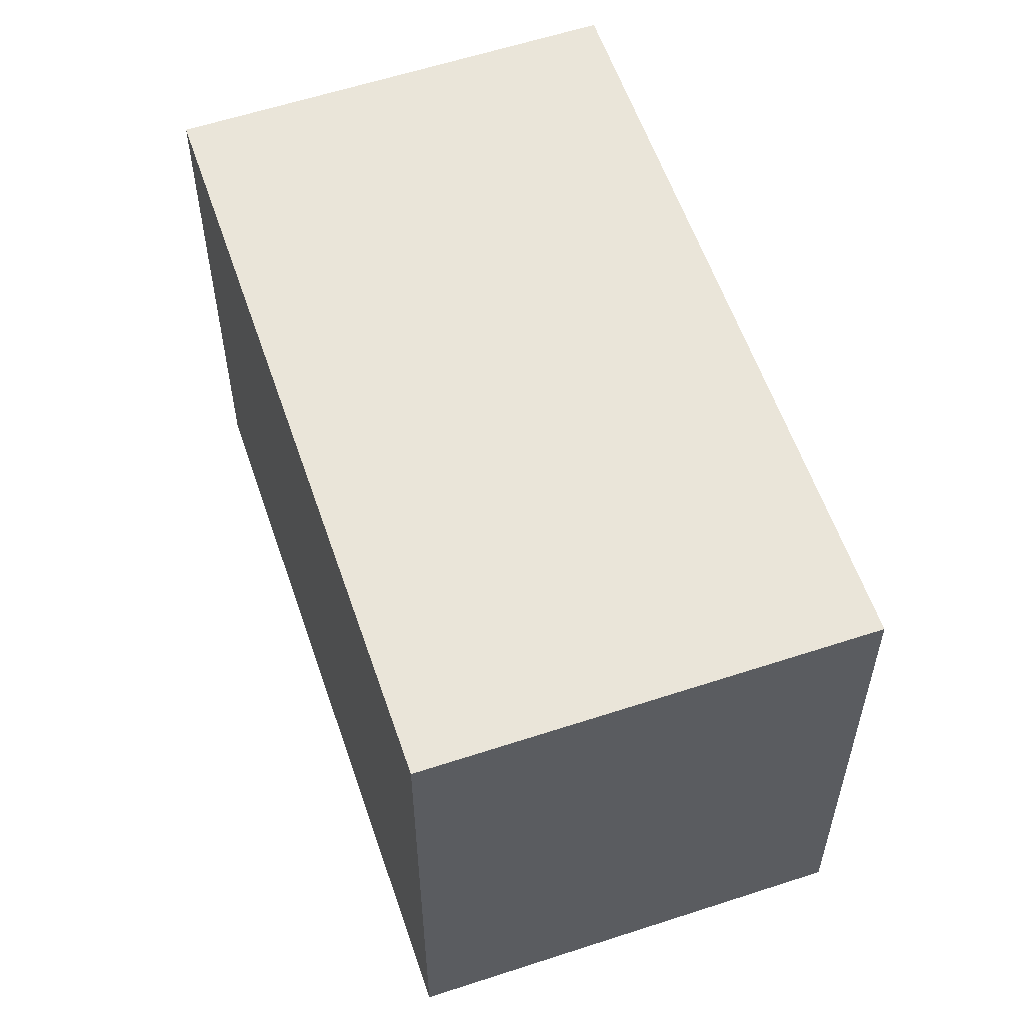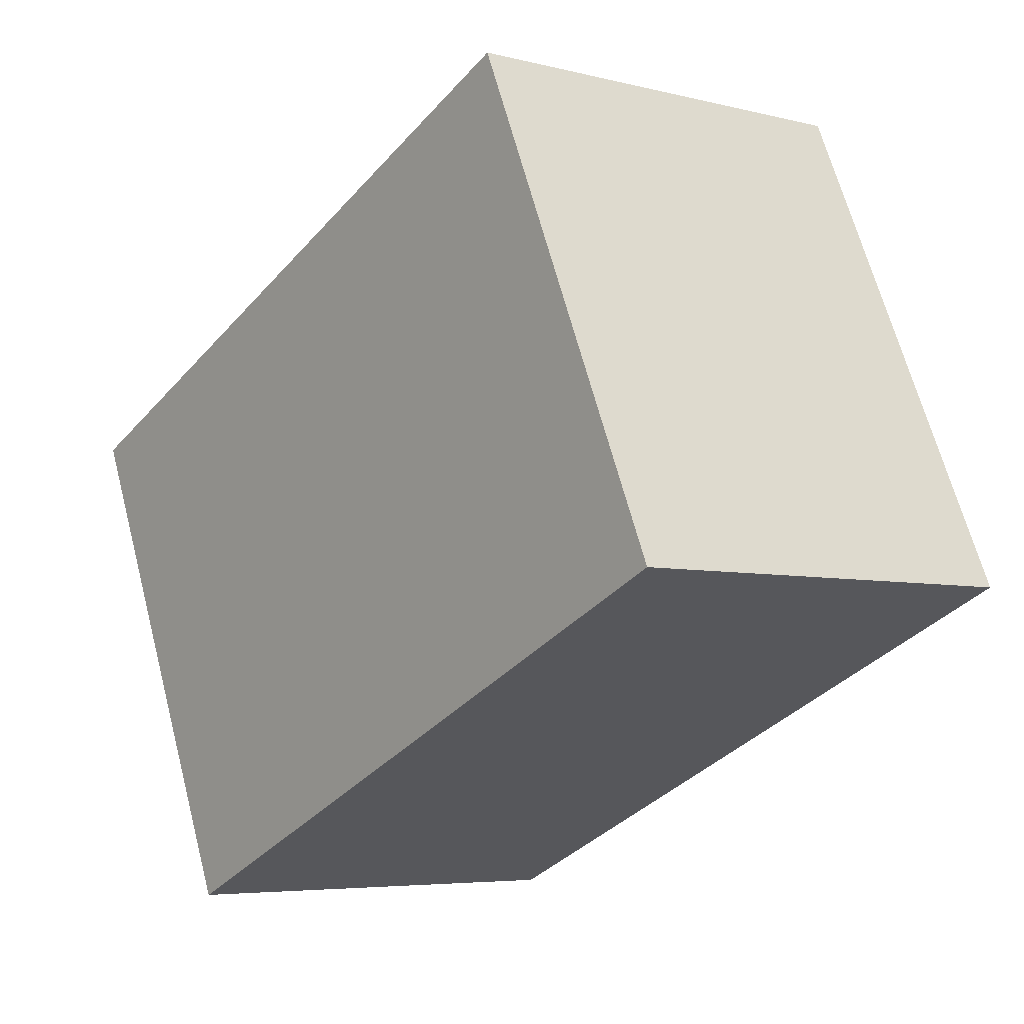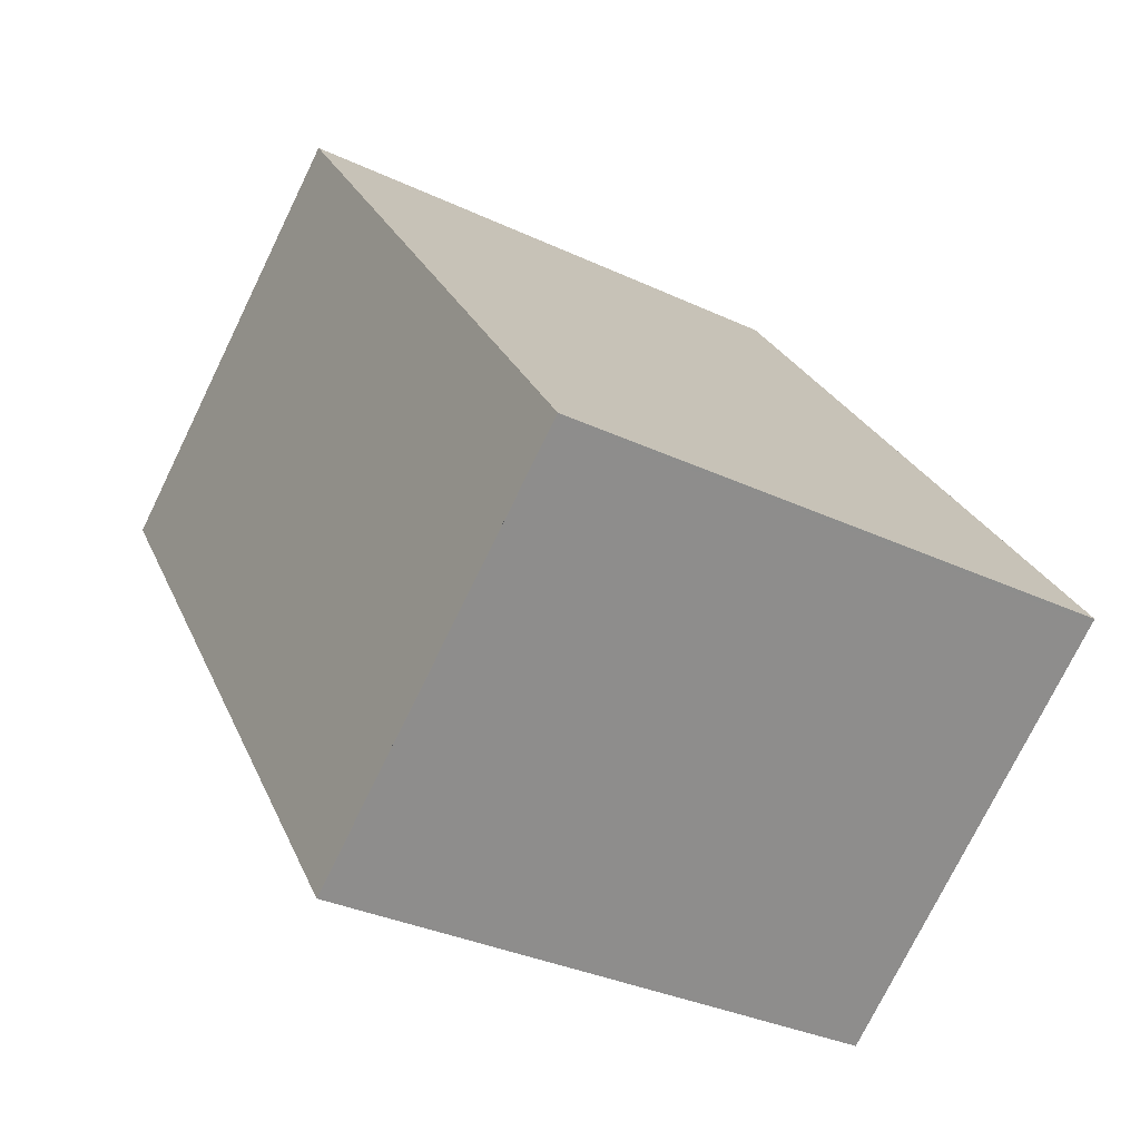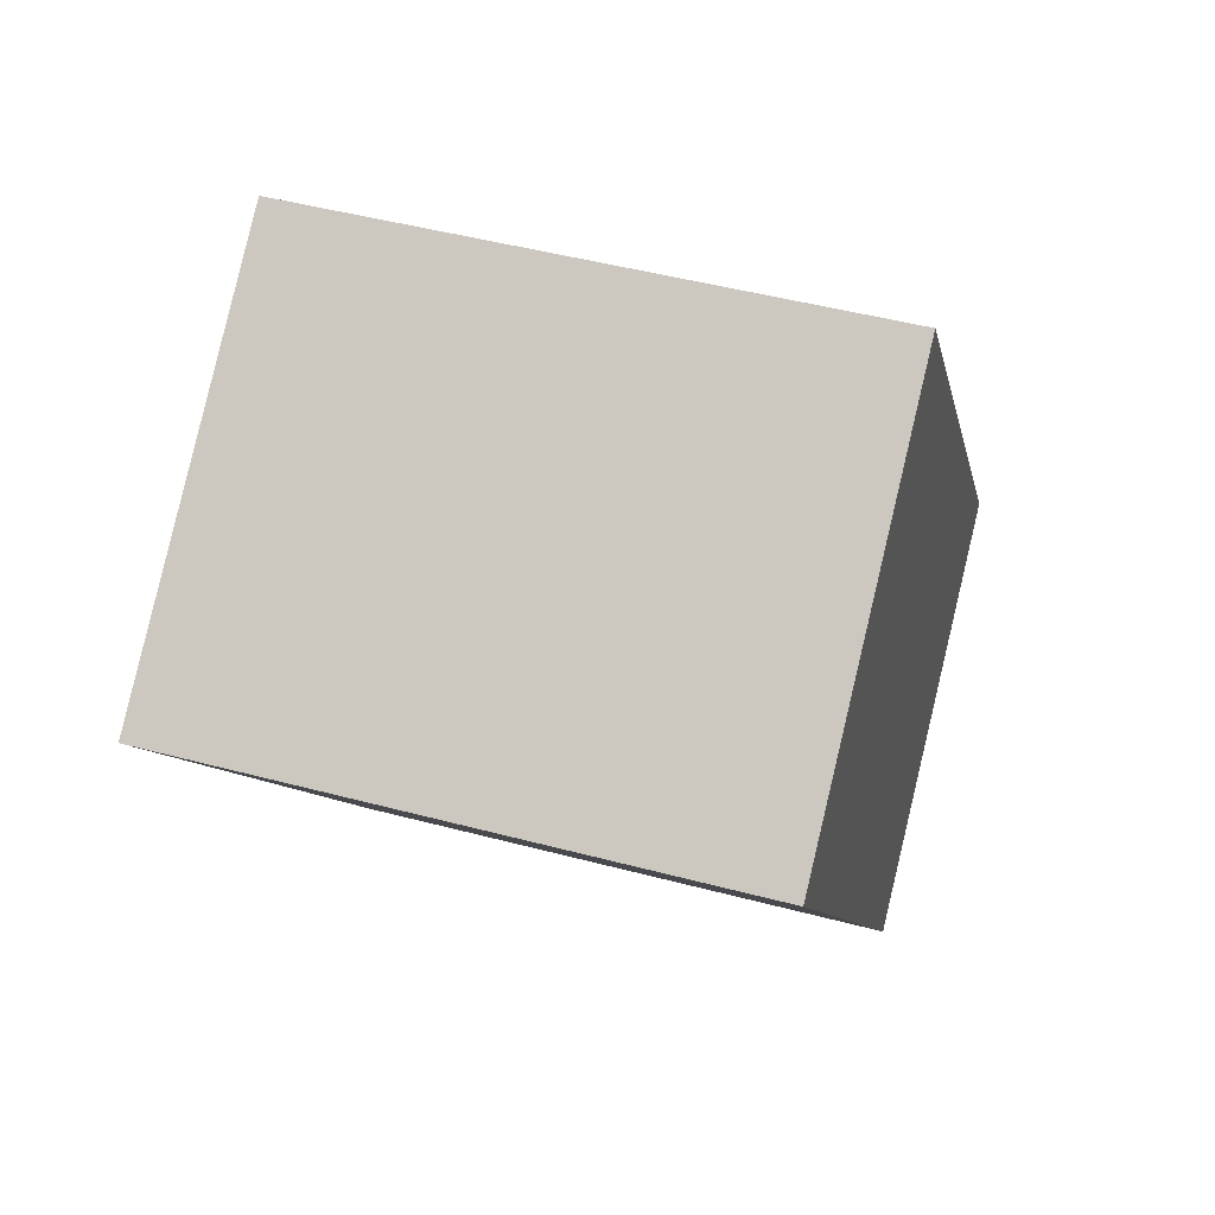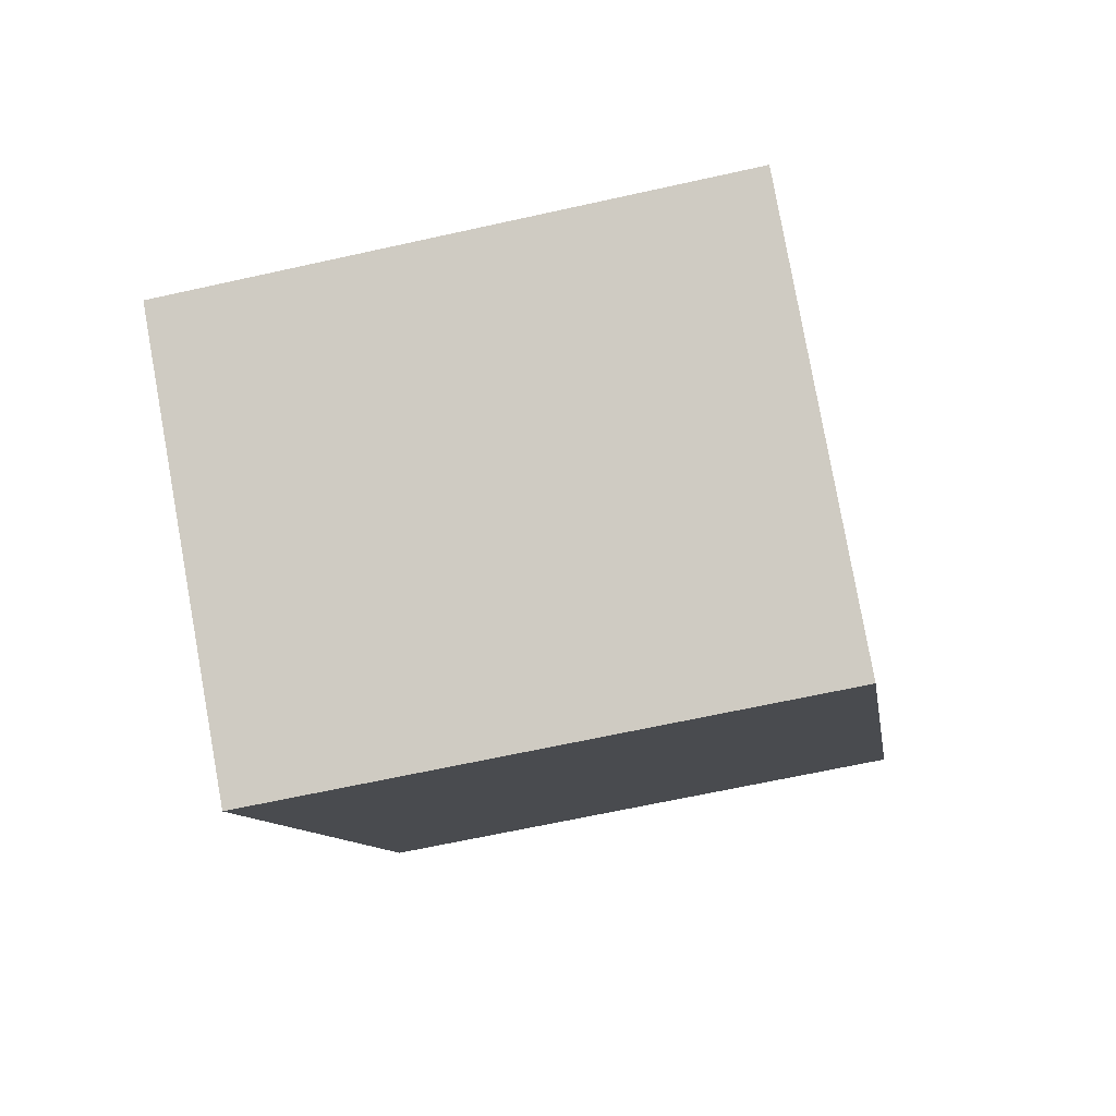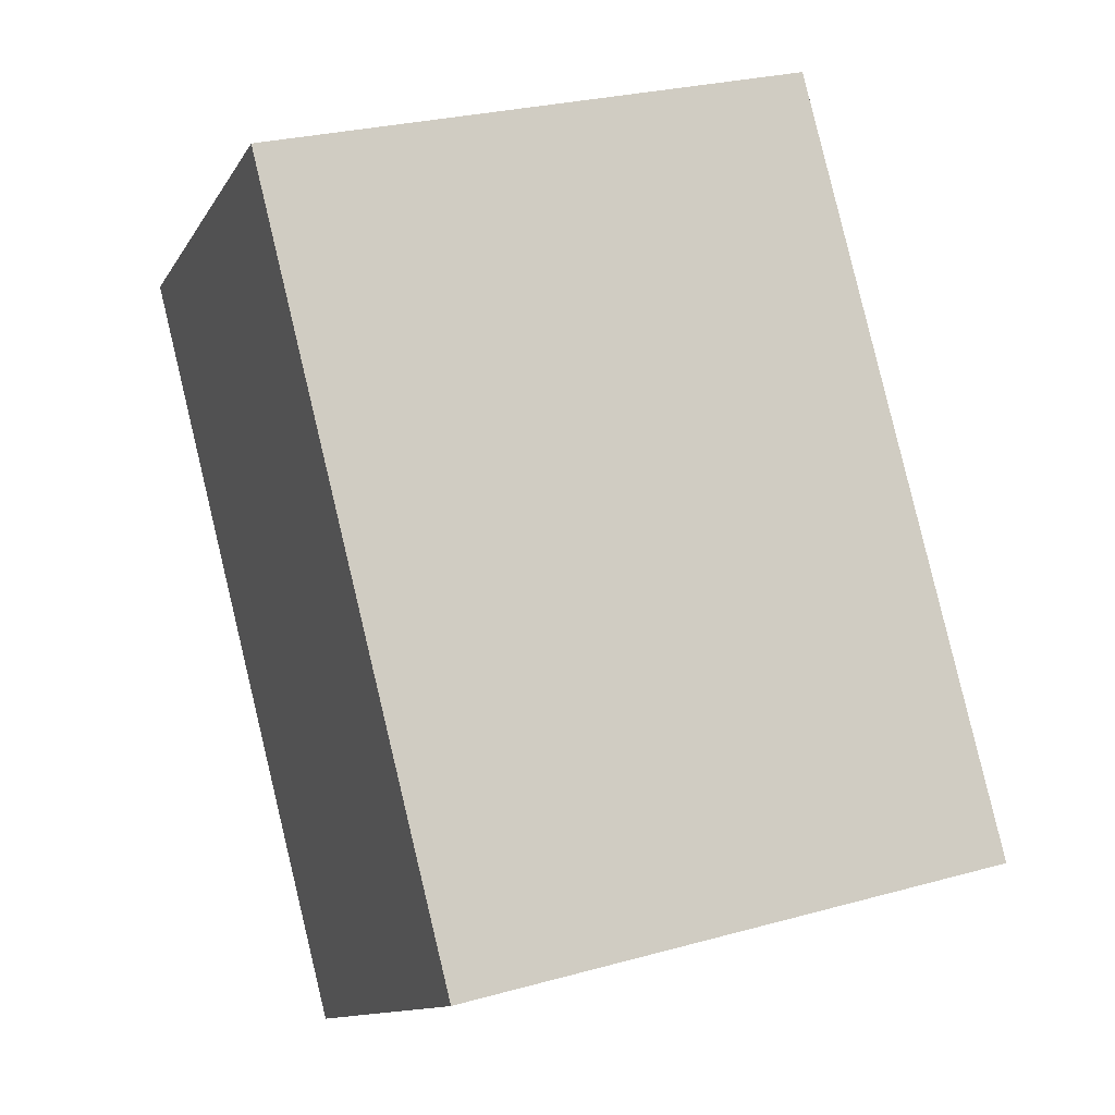
<metadata>
{"format":"obj","ext":"obj","renderer":"f3d","projection":"perspective","resolution":1024,"background":"white","views":[{"elev":58.3,"azim":-162.5,"up":"+Z"},{"elev":65.5,"azim":165.3,"up":"+Y"},{"elev":-33.4,"azim":57.3,"up":"+Y"},{"elev":47.0,"azim":-73.2,"up":"+Y"},{"elev":-63.4,"azim":102.8,"up":"+Y"},{"elev":27.2,"azim":66.8,"up":"+Y"}]}
</metadata>
<code>
v -1261 -1843 7.074
v -1255 -1851 7.073
v -1259 -1854 7.092
v -1265 -1846 7.094
v -1259 -1854 7.092
v -1265 -1846 7.093
v -1265 -1846 7.094
v -1265 -1846 7.093
v -1261 -1843 7.074
v -1261 -1843 7.074
v -1261 -1843 7.074
v -1255 -1851 7.073
v -1257 -1847 7.073
v -1257 -1847 7.073
v -1262 -1850 7.092
v -1259 -1854 7.092
v -1255 -1851 7.073
v -1262 -1850 7.093
v -1259 -1854 7.092
v -1261 -1843 7.074
v -1261 -1843 7.074
v -1261 -1843 -8.882e-16
v -1261 -1843 0
v -1255 -1851 7.073
v -1255 -1851 7.073
v -1255 -1851 0
v -1255 -1851 0
v -1259 -1854 7.092
v -1259 -1854 7.092
v -1259 -1854 -8.882e-16
v -1259 -1854 0
v -1265 -1846 7.093
v -1265 -1846 7.094
v -1265 -1846 0
v -1265 -1846 0
v -1259 -1854 7.092
v -1259 -1854 7.092
v -1259 -1854 -8.882e-16
v -1259 -1854 -8.882e-16
v -1261 -1843 7.074
v -1265 -1846 7.093
v -1265 -1846 0
v -1261 -1843 8.882e-16
v -1265 -1846 7.094
v -1265 -1846 7.094
v -1265 -1846 0
v -1265 -1846 0
v -1257 -1847 7.073
v -1261 -1843 7.074
v -1261 -1843 0
v -1257 -1847 0
v -1261 -1843 7.074
v -1261 -1843 7.074
v -1261 -1843 8.882e-16
v -1261 -1843 -8.882e-16
v -1255 -1851 7.073
v -1255 -1851 7.073
v -1255 -1851 0
v -1255 -1851 0
v -1255 -1851 7.073
v -1257 -1847 7.073
v -1257 -1847 0
v -1255 -1851 0
v -1259 -1854 7.092
v -1255 -1851 7.073
v -1255 -1851 0
v -1259 -1854 -8.882e-16
v -1265 -1846 7.094
v -1262 -1850 7.093
v -1262 -1850 0
v -1265 -1846 0
v -1262 -1850 7.093
v -1259 -1854 7.092
v -1259 -1854 0
v -1262 -1850 0
v -1261 -1843 0
v -1255 -1851 0
v -1259 -1854 0
v -1265 -1846 0
f 17 5 16
f 16 5 3 19
f 7 4 6 8
f 11 8 6 10
f 10 1 9 11
f 14 2 12 13
f 13 11 9 14
f 15 8 11 13
f 16 15 13 12 17
f 18 7 8 15
f 19 18 15 16
f 21 22 23 20
f 25 26 27 24
f 29 30 31 28
f 33 34 35 32
f 37 38 39 36
f 41 42 43 40
f 45 46 47 44
f 49 50 51 48
f 53 54 55 52
f 57 58 59 56
f 61 62 63 60
f 65 66 67 64
f 69 70 71 68
f 73 74 75 72
f 77 78 79 76

</code>
